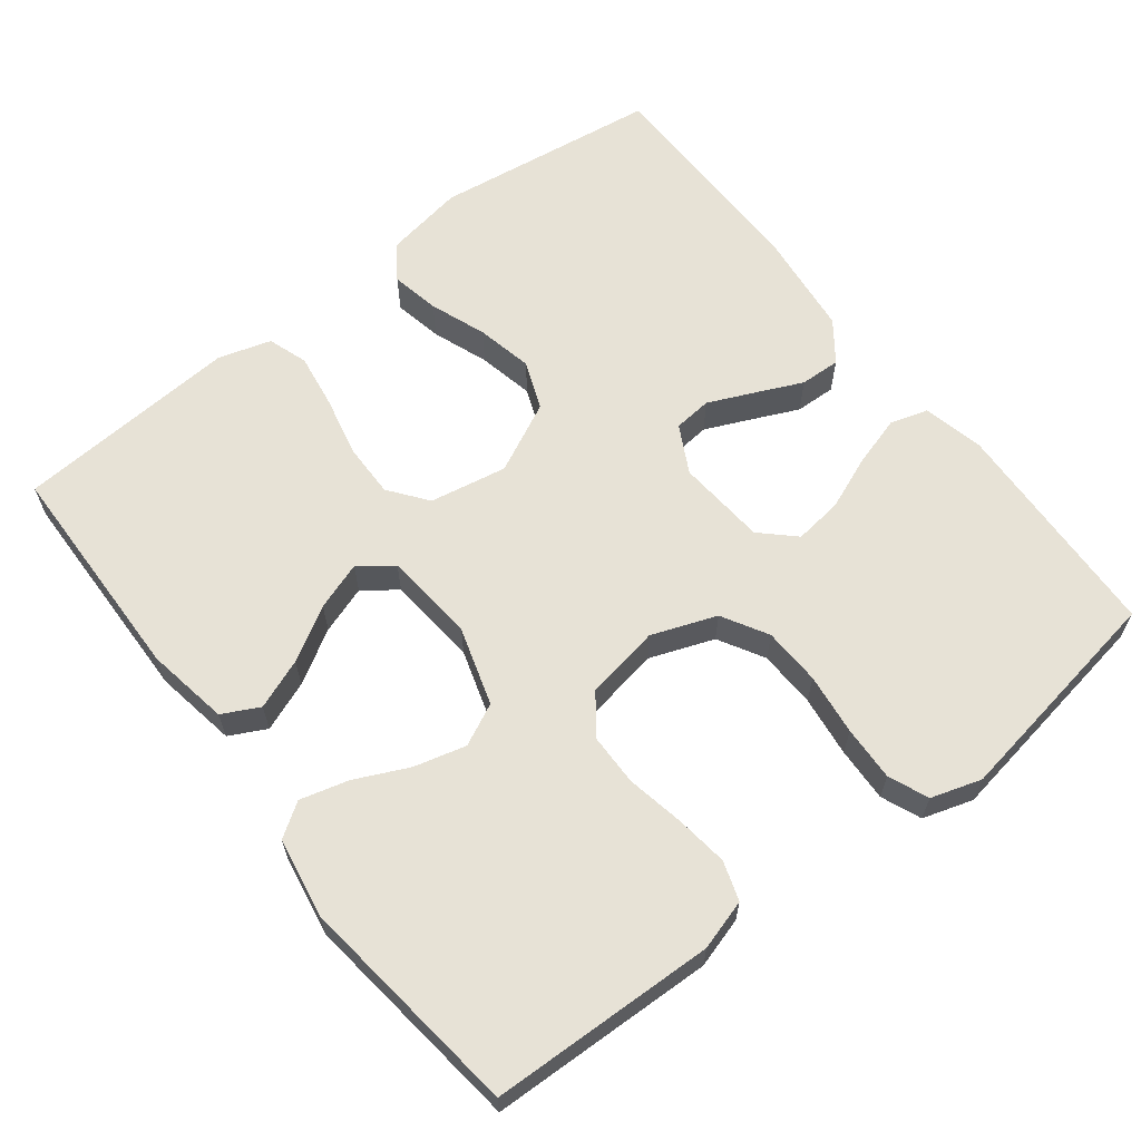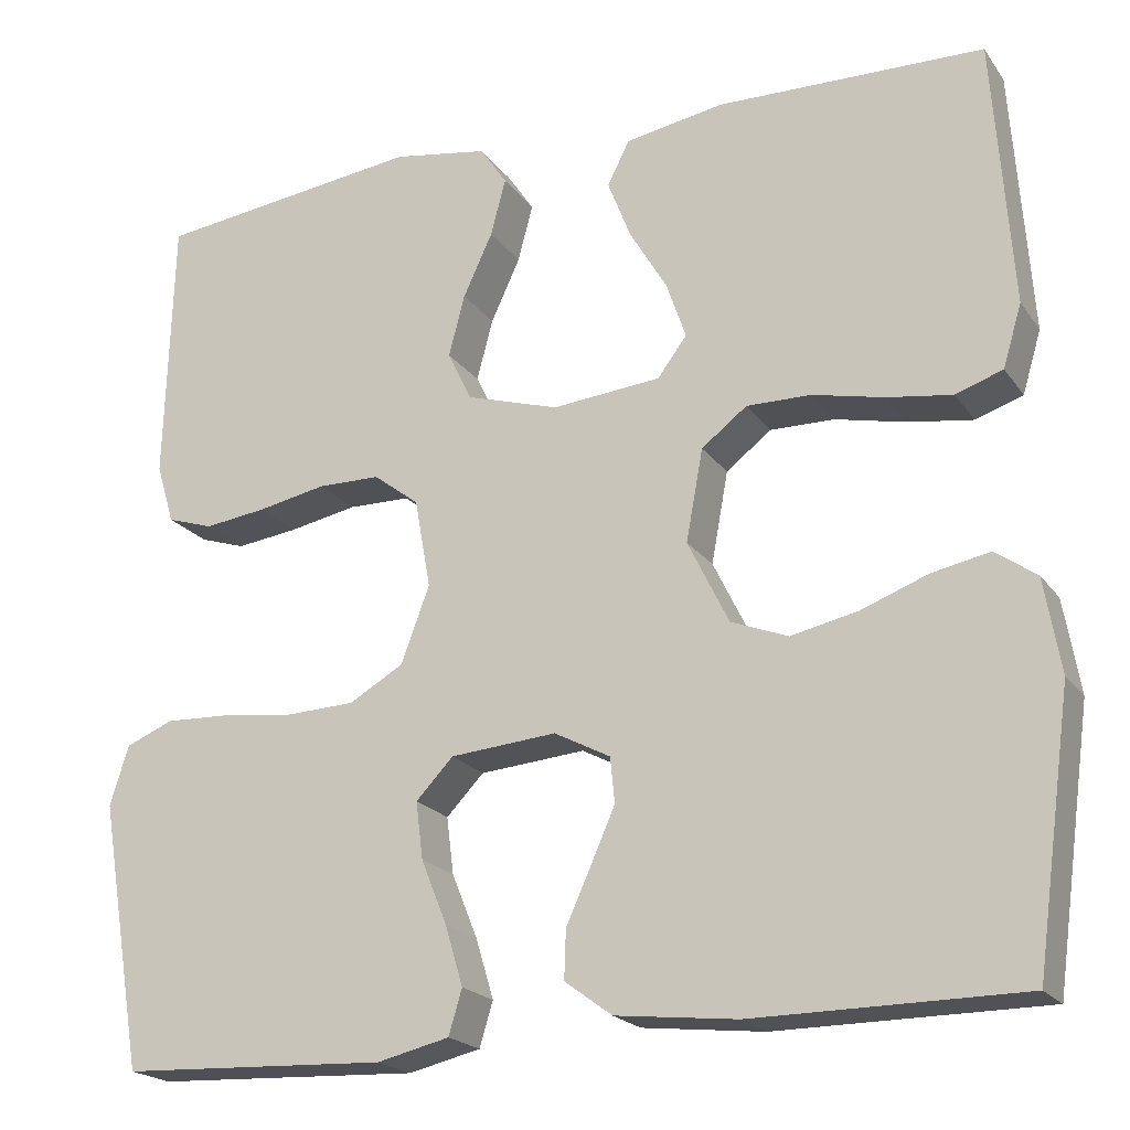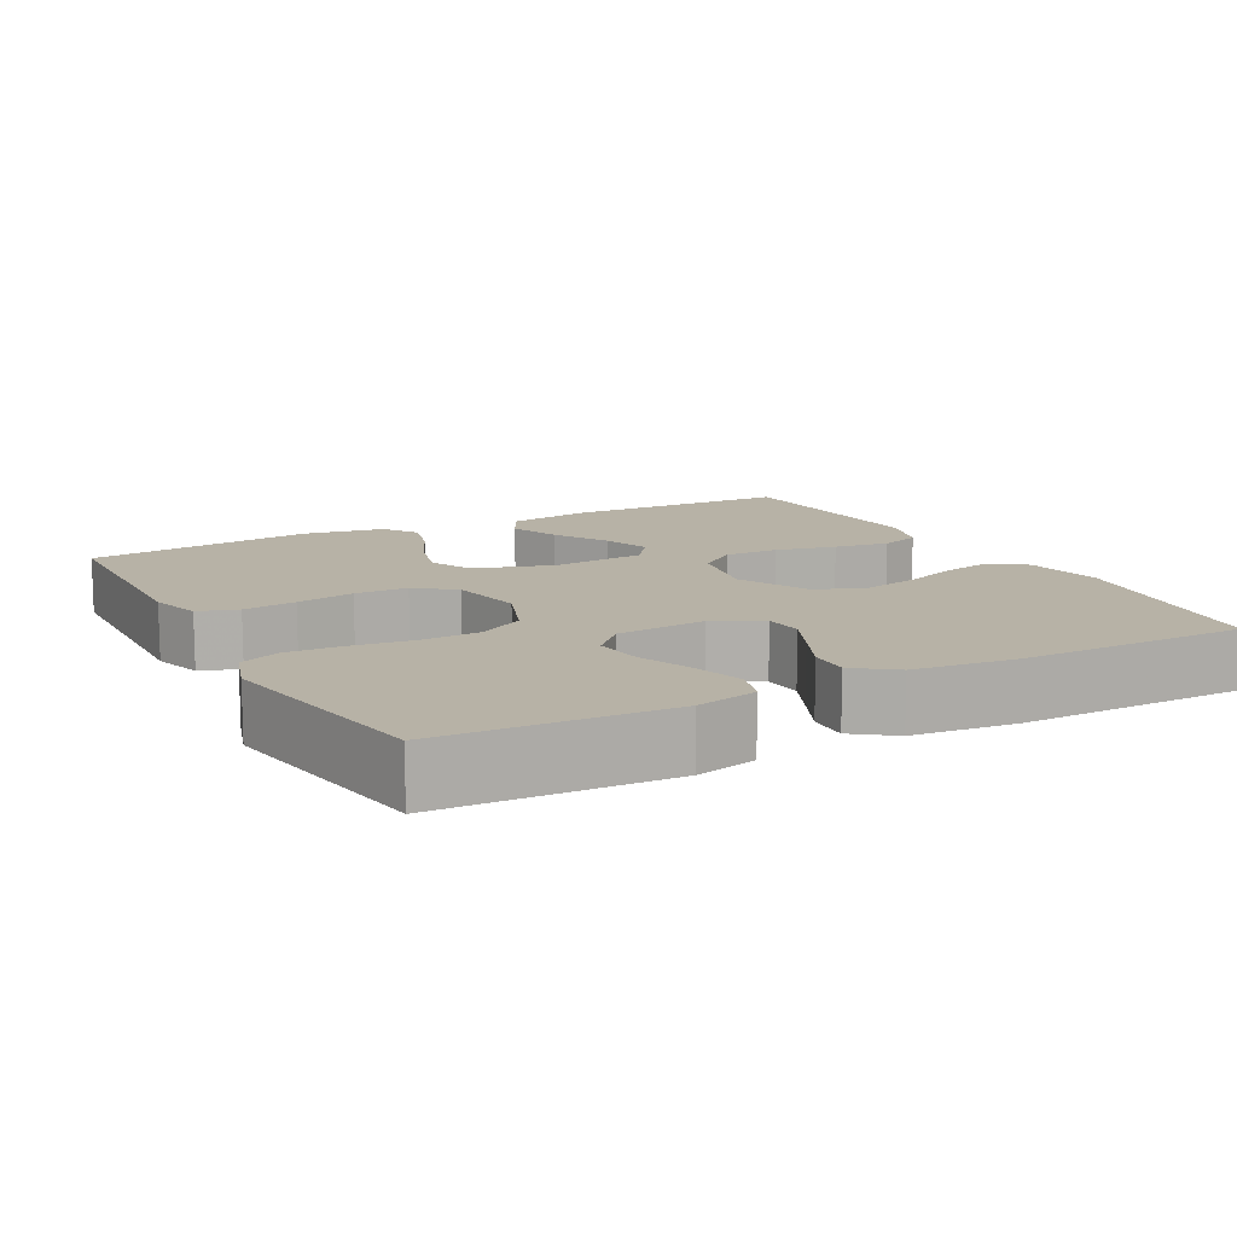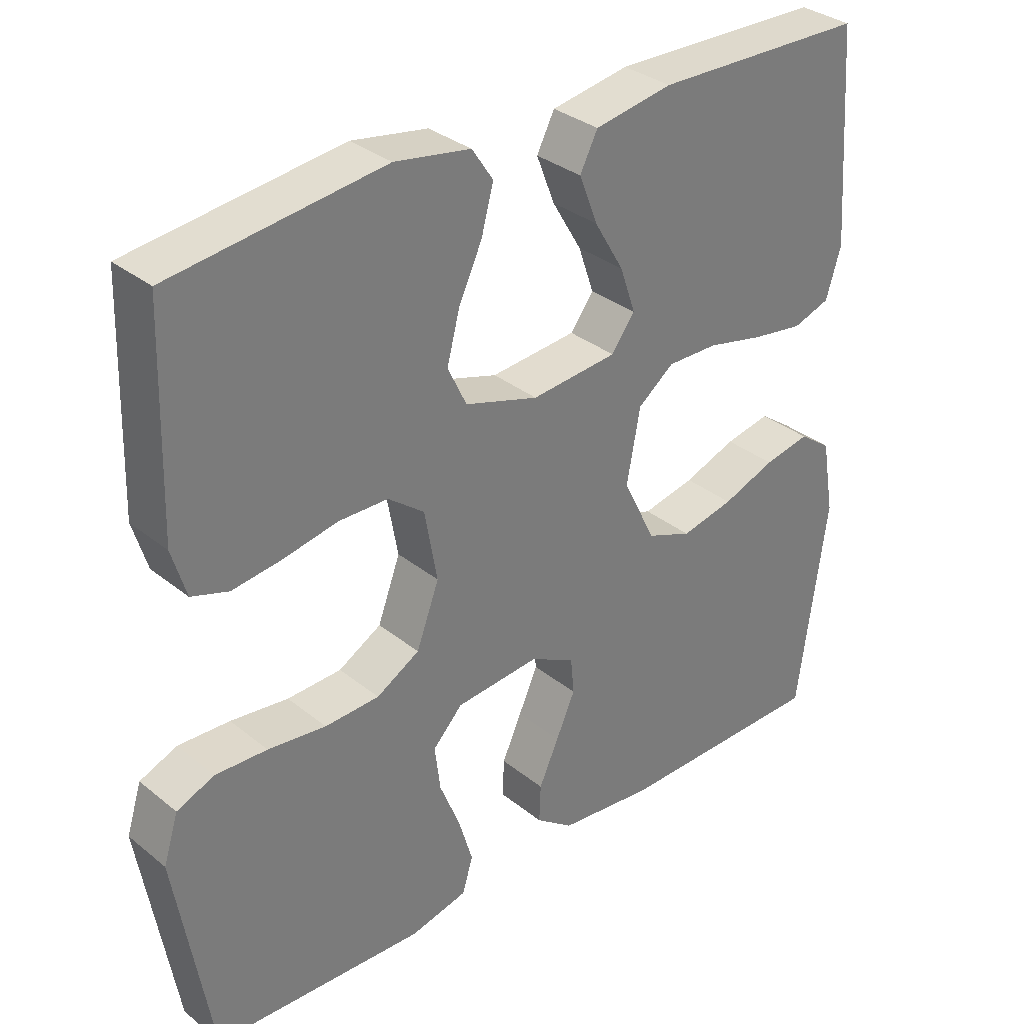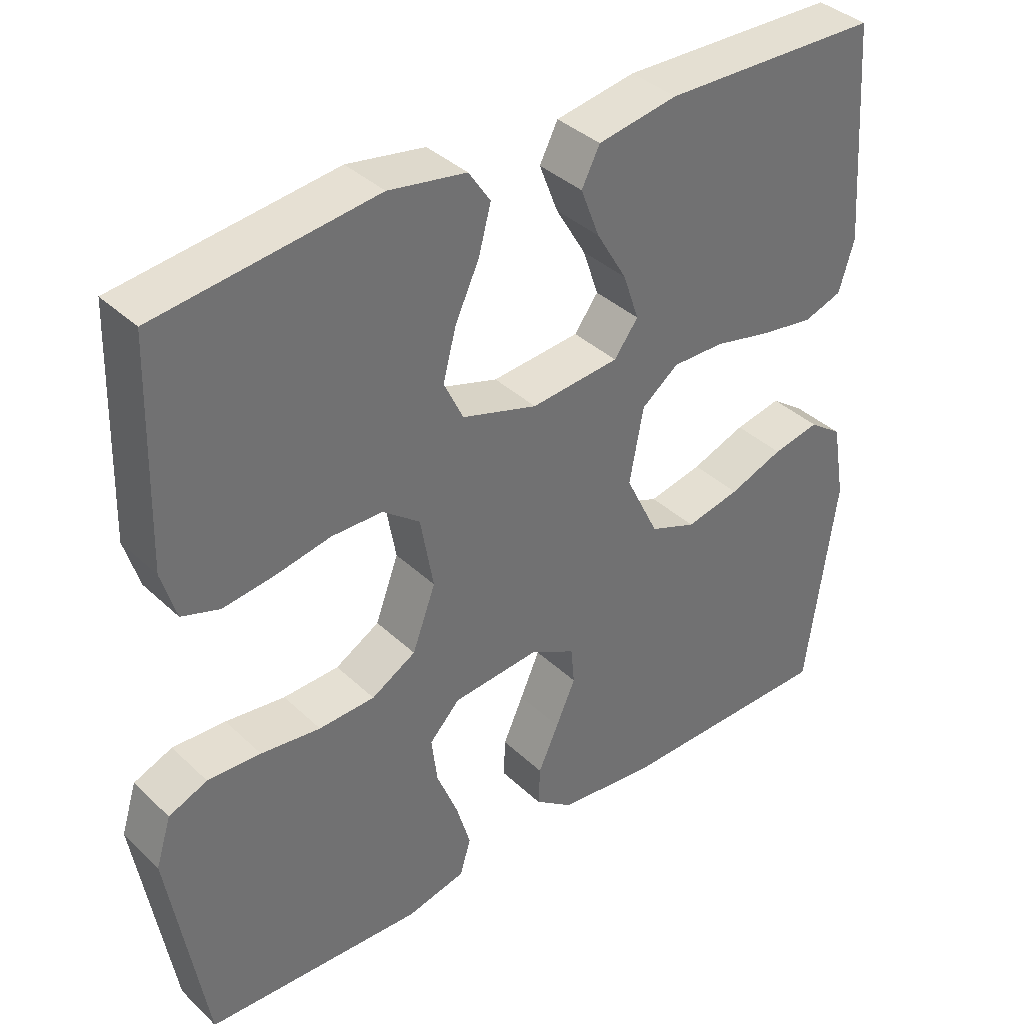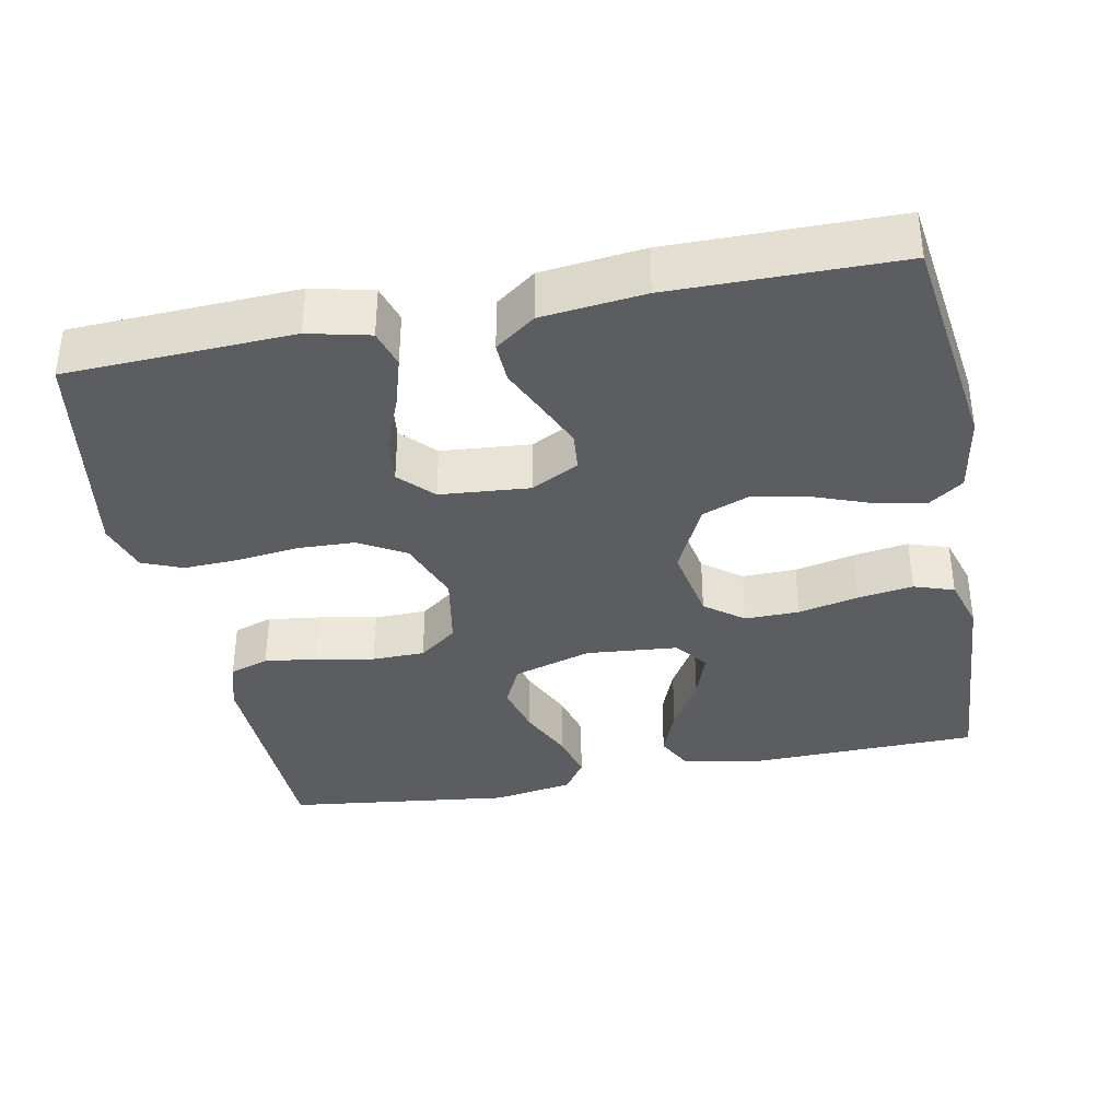
<metadata>
{"format":"obj","ext":"obj","renderer":"f3d","projection":"perspective","resolution":1024,"background":"white","views":[{"elev":63.3,"azim":52.3,"up":"+Y"},{"elev":-20.5,"azim":-154.8,"up":"+Z"},{"elev":12.3,"azim":151.9,"up":"+Y"},{"elev":32.8,"azim":137.9,"up":"+Z"},{"elev":37.5,"azim":140.0,"up":"+Z"},{"elev":-36.6,"azim":-168.9,"up":"+Y"}]}
</metadata>
<code>
v -0.5 0.07 -0.5
v -0.541 0.07 -0.2
v -0.523 0.07 -0.095
v -0.477 0.07 -0.062
v -0.412 0.07 -0.075
v -0.337 0.07 -0.103
v -0.262 0.07 -0.119
v -0.198 0.07 -0.094
v -0.152 0.07 0
v -0.171 0.07 0.103
v -0.222 0.07 0.142
v -0.294 0.07 0.141
v -0.374 0.07 0.123
v -0.447 0.07 0.112
v -0.5 0.07 0.13
v -0.521 0.07 0.2
v -0.5 0.07 0.5
v -0.2 0.07 0.507
v -0.09 0.07 0.488
v -0.065 0.07 0.439
v -0.091 0.07 0.372
v -0.133 0.07 0.301
v -0.155 0.07 0.237
v -0.122 0.07 0.193
v 0 0.07 0.182
v 0.104 0.07 0.214
v 0.131 0.07 0.27
v 0.113 0.07 0.339
v 0.08 0.07 0.41
v 0.063 0.07 0.474
v 0.093 0.07 0.519
v 0.2 0.07 0.537
v 0.5 0.07 0.5
v 0.509 0.07 0.2
v 0.489 0.07 0.133
v 0.437 0.07 0.116
v 0.367 0.07 0.125
v 0.29 0.07 0.14
v 0.22 0.07 0.139
v 0.169 0.07 0.1
v 0.151 0.07 0
v 0.183 0.07 -0.086
v 0.244 0.07 -0.121
v 0.321 0.07 -0.124
v 0.403 0.07 -0.114
v 0.476 0.07 -0.111
v 0.529 0.07 -0.133
v 0.55 0.07 -0.2
v 0.5 0.07 -0.5
v 0.2 0.07 -0.513
v 0.119 0.07 -0.494
v 0.104 0.07 -0.444
v 0.124 0.07 -0.377
v 0.153 0.07 -0.305
v 0.161 0.07 -0.241
v 0.119 0.07 -0.197
v 0 0.07 -0.187
v -0.063 0.07 -0.22
v -0.068 0.07 -0.271
v -0.041 0.07 -0.332
v -0.013 0.07 -0.394
v -0.011 0.07 -0.448
v -0.064 0.07 -0.487
v -0.2 0.07 -0.502
v -0.5 0 -0.5
v -0.541 0 -0.2
v -0.523 0 -0.095
v -0.477 0 -0.062
v -0.412 0 -0.075
v -0.337 0 -0.103
v -0.262 0 -0.119
v -0.198 0 -0.094
v -0.152 0 0
v -0.171 0 0.103
v -0.222 0 0.142
v -0.294 0 0.141
v -0.374 0 0.123
v -0.447 0 0.112
v -0.5 0 0.13
v -0.521 0 0.2
v -0.5 0 0.5
v -0.2 0 0.507
v -0.09 0 0.488
v -0.065 0 0.439
v -0.091 0 0.372
v -0.133 0 0.301
v -0.155 0 0.237
v -0.122 0 0.193
v 0 0 0.182
v 0.104 0 0.214
v 0.131 0 0.27
v 0.113 0 0.339
v 0.08 0 0.41
v 0.063 0 0.474
v 0.093 0 0.519
v 0.2 0 0.537
v 0.5 0 0.5
v 0.509 0 0.2
v 0.489 0 0.133
v 0.437 0 0.116
v 0.367 0 0.125
v 0.29 0 0.14
v 0.22 0 0.139
v 0.169 0 0.1
v 0.151 0 0
v 0.183 0 -0.086
v 0.244 0 -0.121
v 0.321 0 -0.124
v 0.403 0 -0.114
v 0.476 0 -0.111
v 0.529 0 -0.133
v 0.55 0 -0.2
v 0.5 0 -0.5
v 0.2 0 -0.513
v 0.119 0 -0.494
v 0.104 0 -0.444
v 0.124 0 -0.377
v 0.153 0 -0.305
v 0.161 0 -0.241
v 0.119 0 -0.197
v 0 0 -0.187
v -0.063 0 -0.22
v -0.068 0 -0.271
v -0.041 0 -0.332
v -0.013 0 -0.394
v -0.011 0 -0.448
v -0.064 0 -0.487
v -0.2 0 -0.502
f 60 61 62 63
f 59 60 63 64
f 58 59 64 1
f 51 52 53 54
f 49 50 51 54
f 49 54 55
f 48 49 55 56
f 44 45 46 47
f 43 44 47 48
f 35 36 37 38
f 33 34 35 38
f 33 38 39
f 32 33 39 40
f 28 29 30 31
f 27 28 31 32
f 19 20 21 22
f 19 22 23
f 18 19 23
f 17 18 23
f 16 17 23 24
f 12 13 14 15
f 12 15 16 24
f 3 4 5 6
f 3 6 7
f 58 1 2 3
f 57 58 3 7
f 43 48 56 57
f 42 43 57 7
f 27 32 40 41
f 26 27 41
f 25 26 41
f 11 12 24 25
f 10 11 25 41
f 9 10 41 42
f 42 7 8
f 8 9 42
f 127 126 125 124
f 128 127 124 123
f 65 128 123 122
f 118 117 116 115
f 118 115 114 113
f 119 118 113
f 120 119 113 112
f 111 110 109 108
f 112 111 108 107
f 102 101 100 99
f 102 99 98 97
f 103 102 97
f 104 103 97 96
f 95 94 93 92
f 96 95 92 91
f 86 85 84 83
f 87 86 83
f 87 83 82
f 87 82 81
f 88 87 81 80
f 79 78 77 76
f 88 80 79 76
f 70 69 68 67
f 71 70 67
f 67 66 65 122
f 71 67 122 121
f 121 120 112 107
f 71 121 107 106
f 105 104 96 91
f 105 91 90
f 105 90 89
f 89 88 76 75
f 105 89 75 74
f 106 105 74 73
f 72 71 106
f 106 73 72
f 1 65 66 2
f 2 66 67 3
f 3 67 68 4
f 4 68 69 5
f 5 69 70 6
f 6 70 71 7
f 7 71 72 8
f 8 72 73 9
f 9 73 74 10
f 10 74 75 11
f 11 75 76 12
f 12 76 77 13
f 13 77 78 14
f 14 78 79 15
f 15 79 80 16
f 16 80 81 17
f 17 81 82 18
f 18 82 83 19
f 19 83 84 20
f 20 84 85 21
f 21 85 86 22
f 22 86 87 23
f 23 87 88 24
f 24 88 89 25
f 25 89 90 26
f 26 90 91 27
f 27 91 92 28
f 28 92 93 29
f 29 93 94 30
f 30 94 95 31
f 31 95 96 32
f 32 96 97 33
f 33 97 98 34
f 34 98 99 35
f 35 99 100 36
f 36 100 101 37
f 37 101 102 38
f 38 102 103 39
f 39 103 104 40
f 40 104 105 41
f 41 105 106 42
f 42 106 107 43
f 43 107 108 44
f 44 108 109 45
f 45 109 110 46
f 46 110 111 47
f 47 111 112 48
f 48 112 113 49
f 49 113 114 50
f 50 114 115 51
f 51 115 116 52
f 52 116 117 53
f 53 117 118 54
f 54 118 119 55
f 55 119 120 56
f 56 120 121 57
f 57 121 122 58
f 58 122 123 59
f 59 123 124 60
f 60 124 125 61
f 61 125 126 62
f 62 126 127 63
f 63 127 128 64
f 64 128 65 1

</code>
